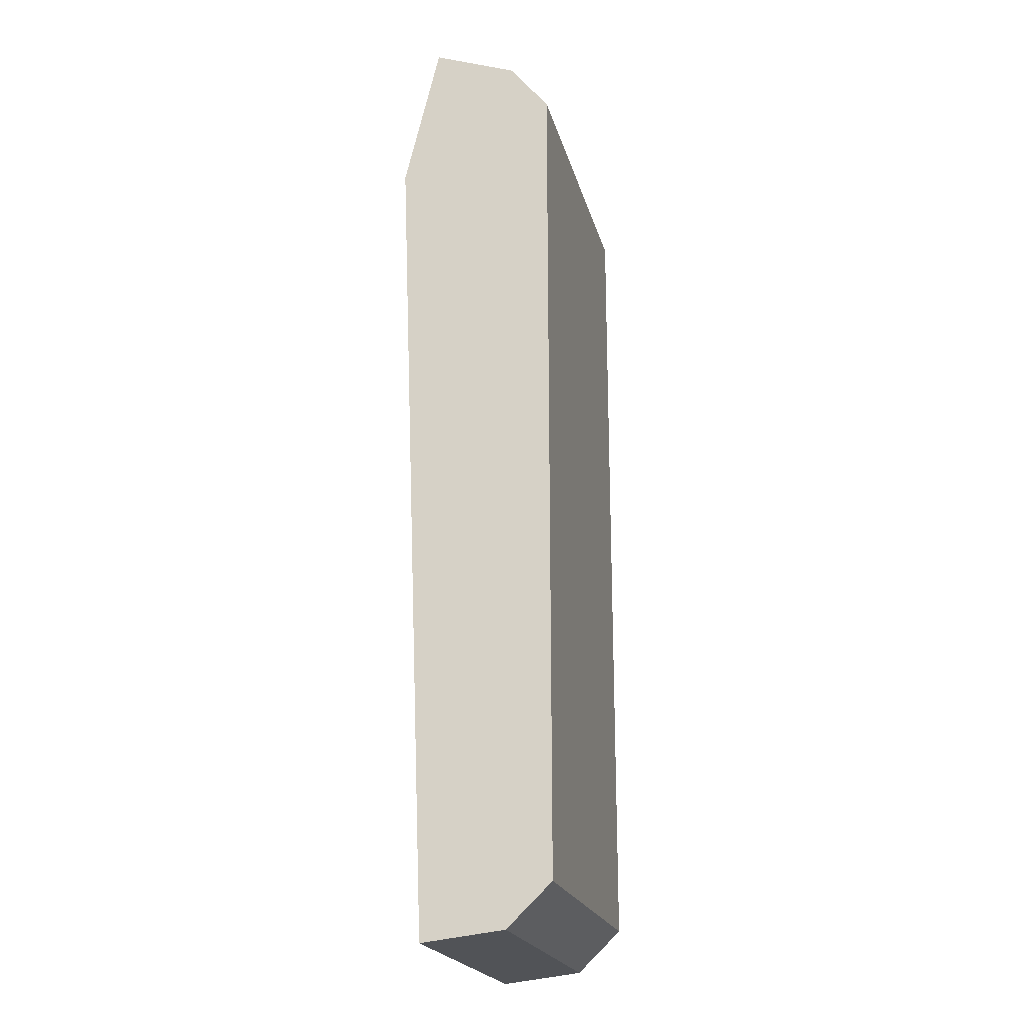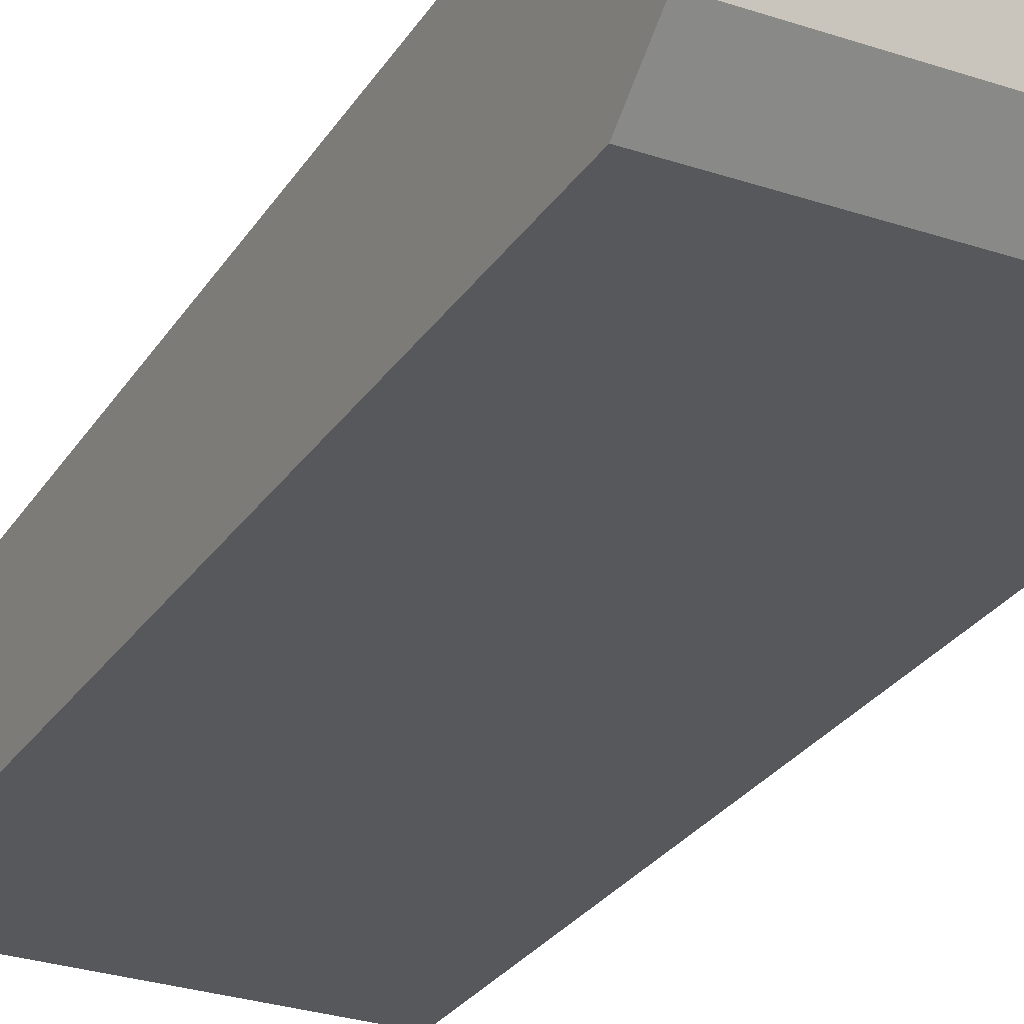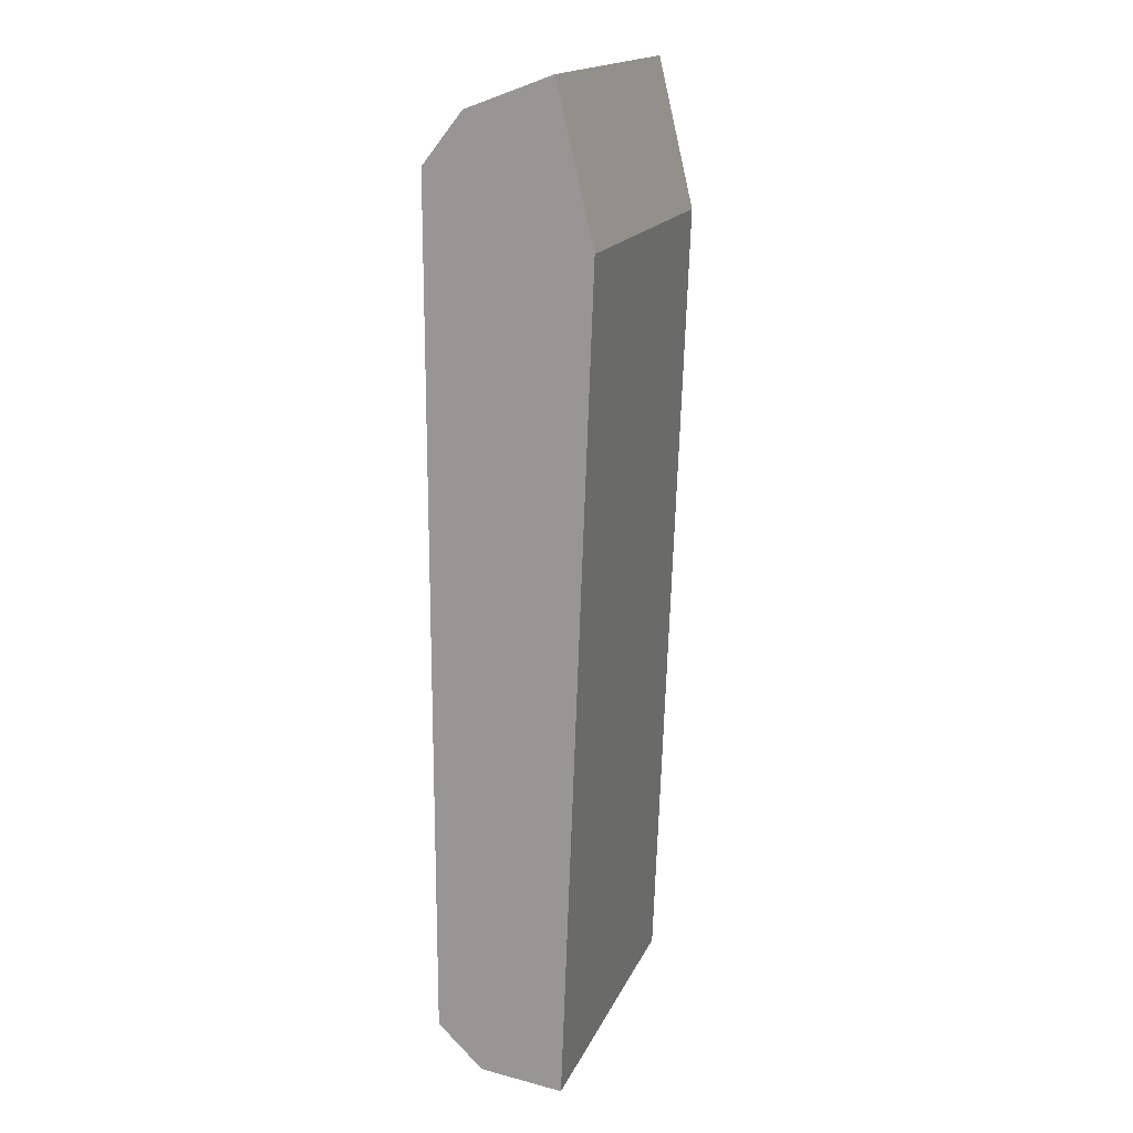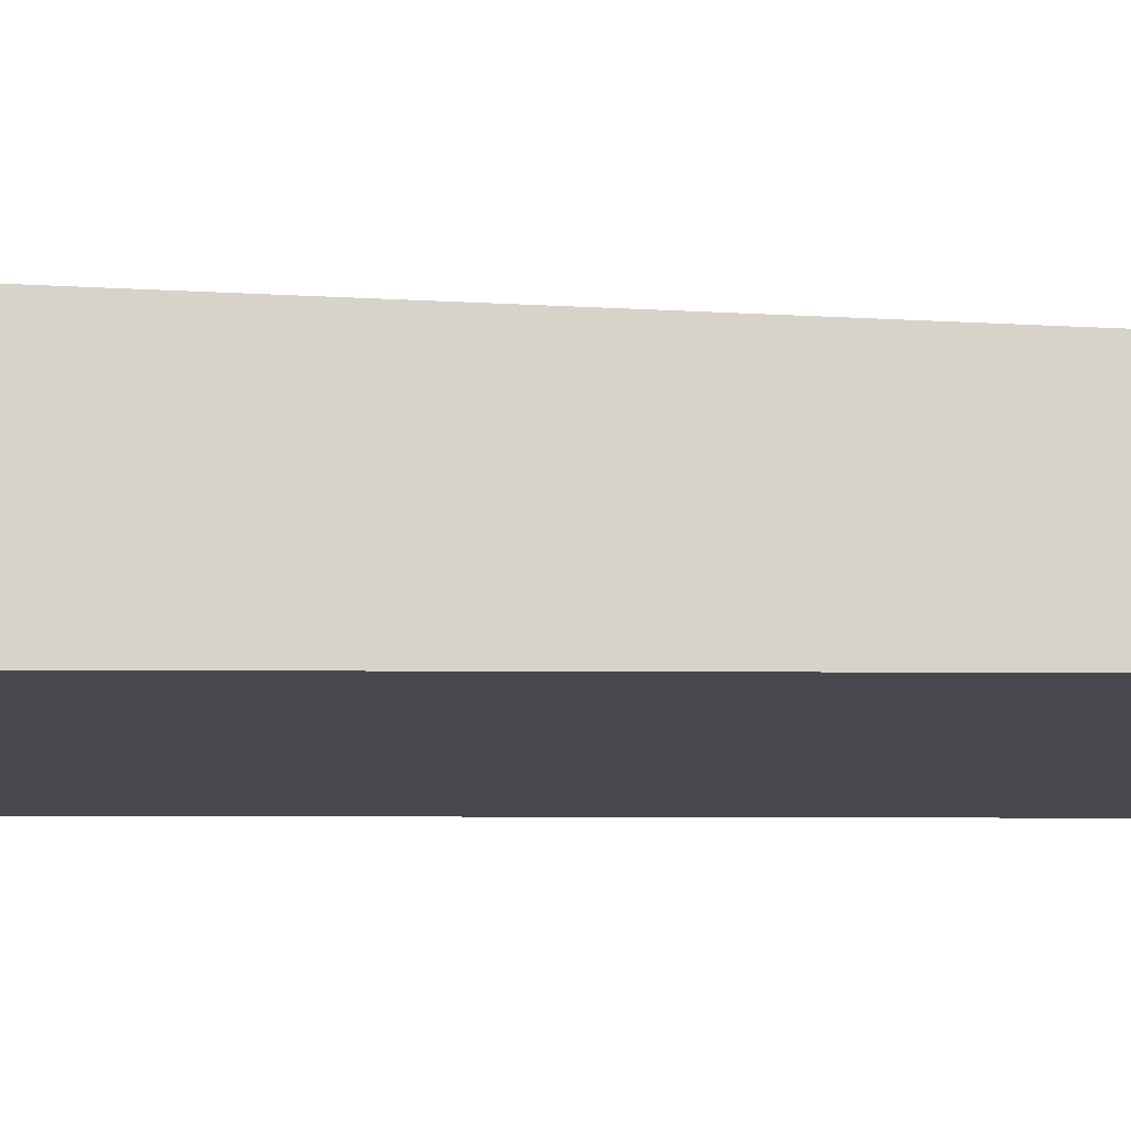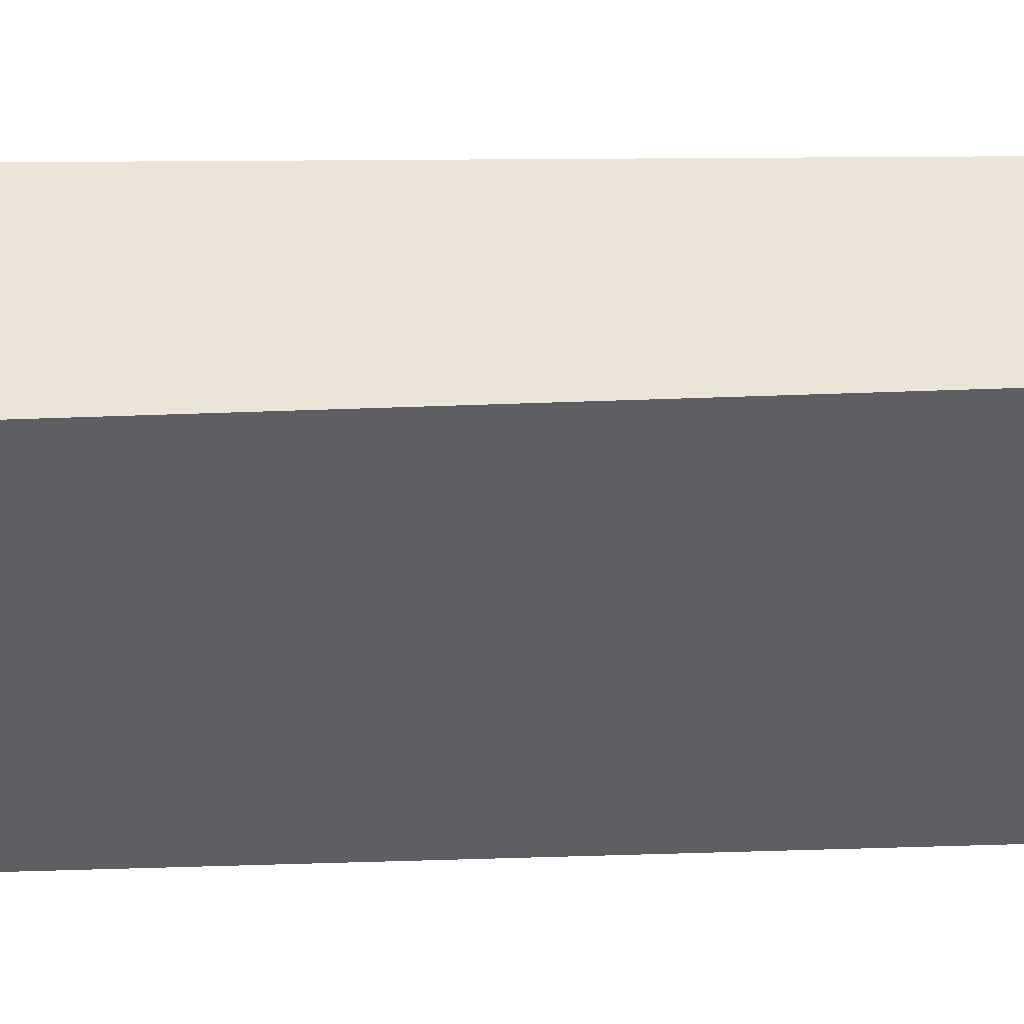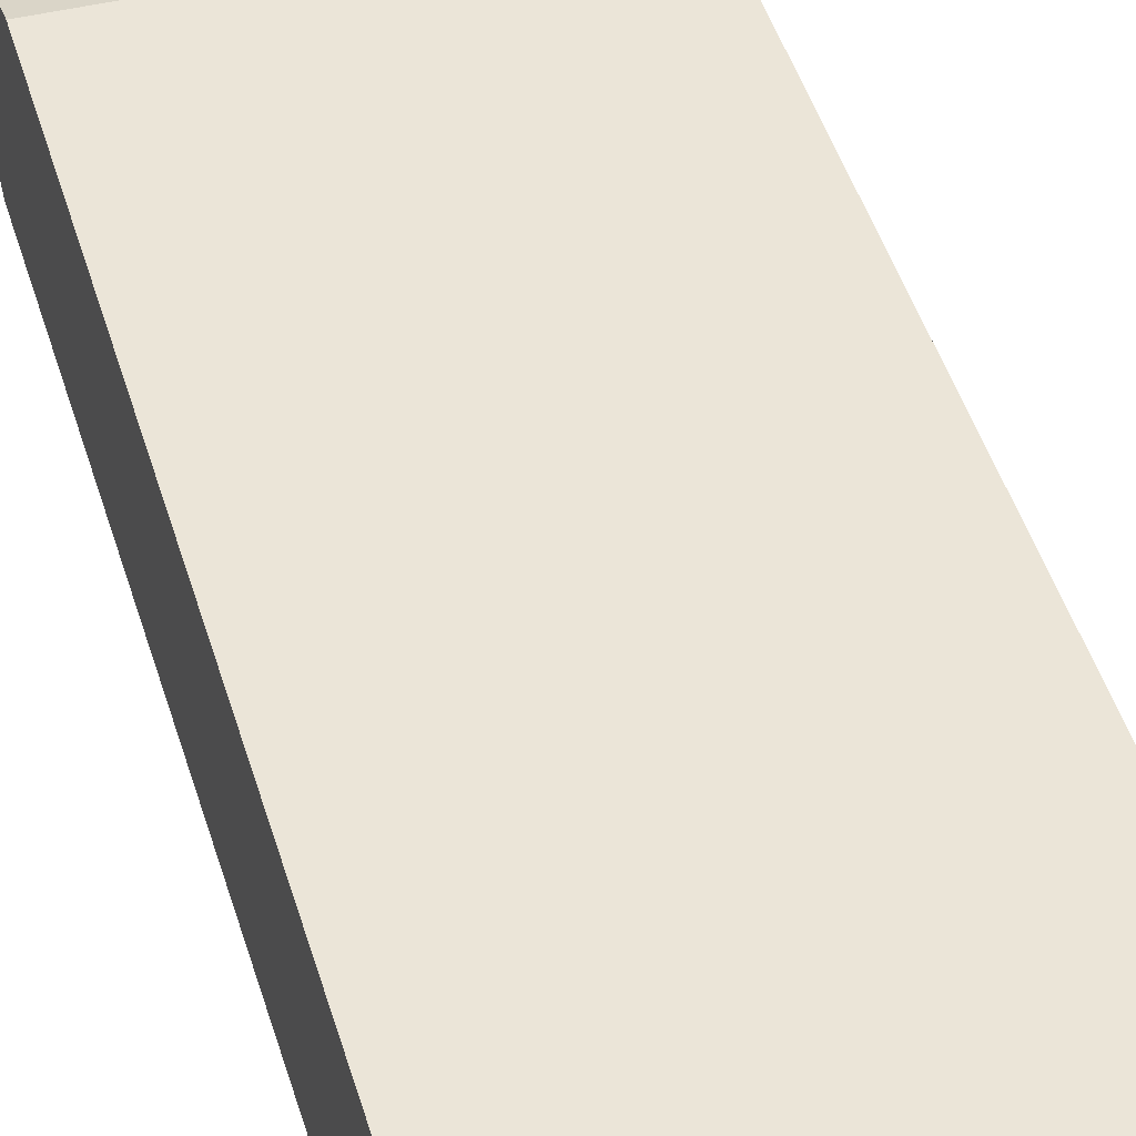
<metadata>
{"format":"obj","ext":"obj","renderer":"f3d","projection":"perspective","resolution":1024,"background":"white","views":[{"elev":-21.0,"azim":-76.3,"up":"+Z"},{"elev":-28.1,"azim":-27.0,"up":"+Y"},{"elev":17.0,"azim":107.9,"up":"+Z"},{"elev":-12.7,"azim":89.3,"up":"+Y"},{"elev":-39.9,"azim":92.7,"up":"+Y"},{"elev":43.4,"azim":163.8,"up":"+Y"}]}
</metadata>
<code>
v 1 -0.2503 -2.366
v 1 0.01798 -2.623
v 1 0.5146 -2.681
v 1 -0.0151 2.973
v 1 0.4869 3.159
v 1 -0.2503 2.676
v 1 0.7027 2.259
v -1 0.4869 3.159
v -1 -0.0151 2.973
v -1 -0.2503 2.676
v -1 0.7027 2.259
v -1 0.5146 -2.681
v -1 0.01798 -2.623
v -1 -0.2503 -2.366
g Tiger-I_Body_Collider_Lower
f 11 7 3 12
f 3 7 6
f 1 2 3 6
f 4 6 7 5
f 5 7 11 8
f 4 5 8 9
f 6 4 9 10
f 13 12 3 2
f 14 13 2 1
f 1 6 10 14
f 9 8 11 10
f 14 10 12 13
f 11 12 10

</code>
